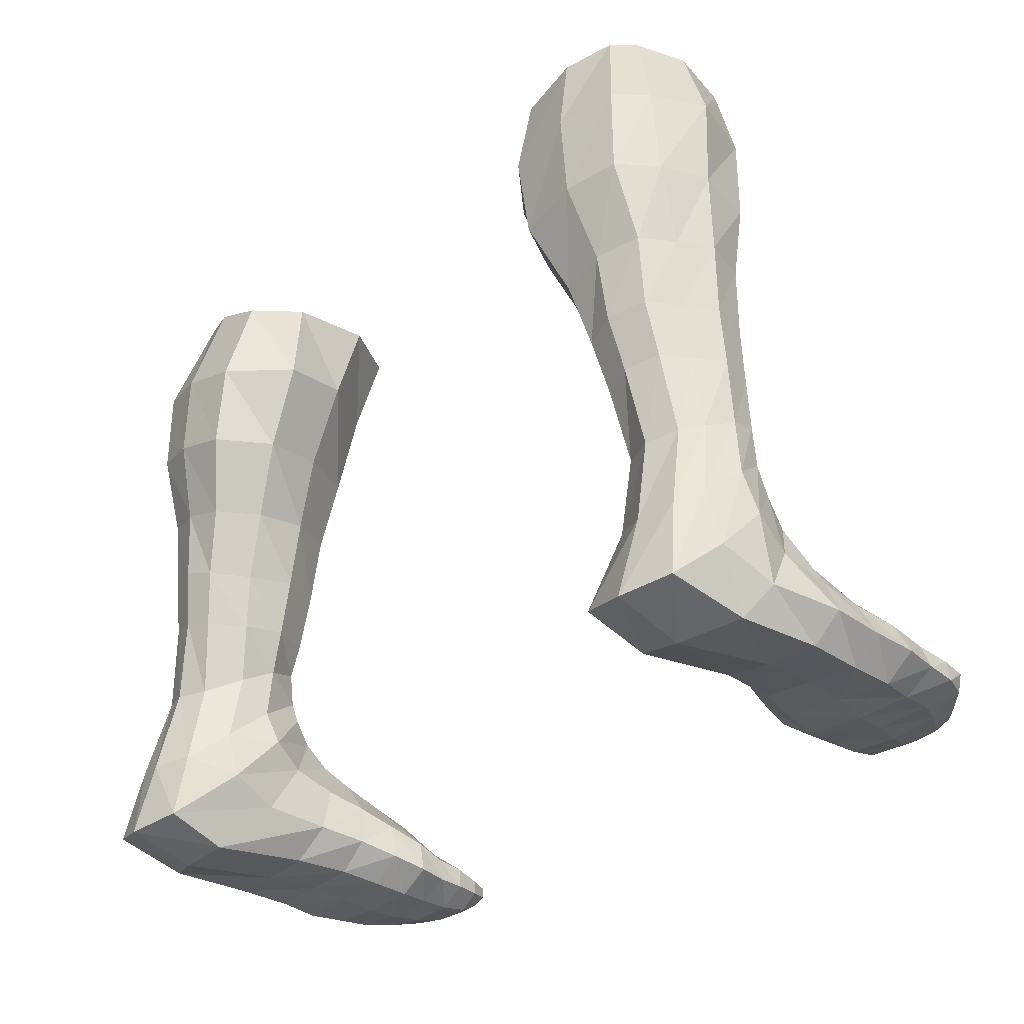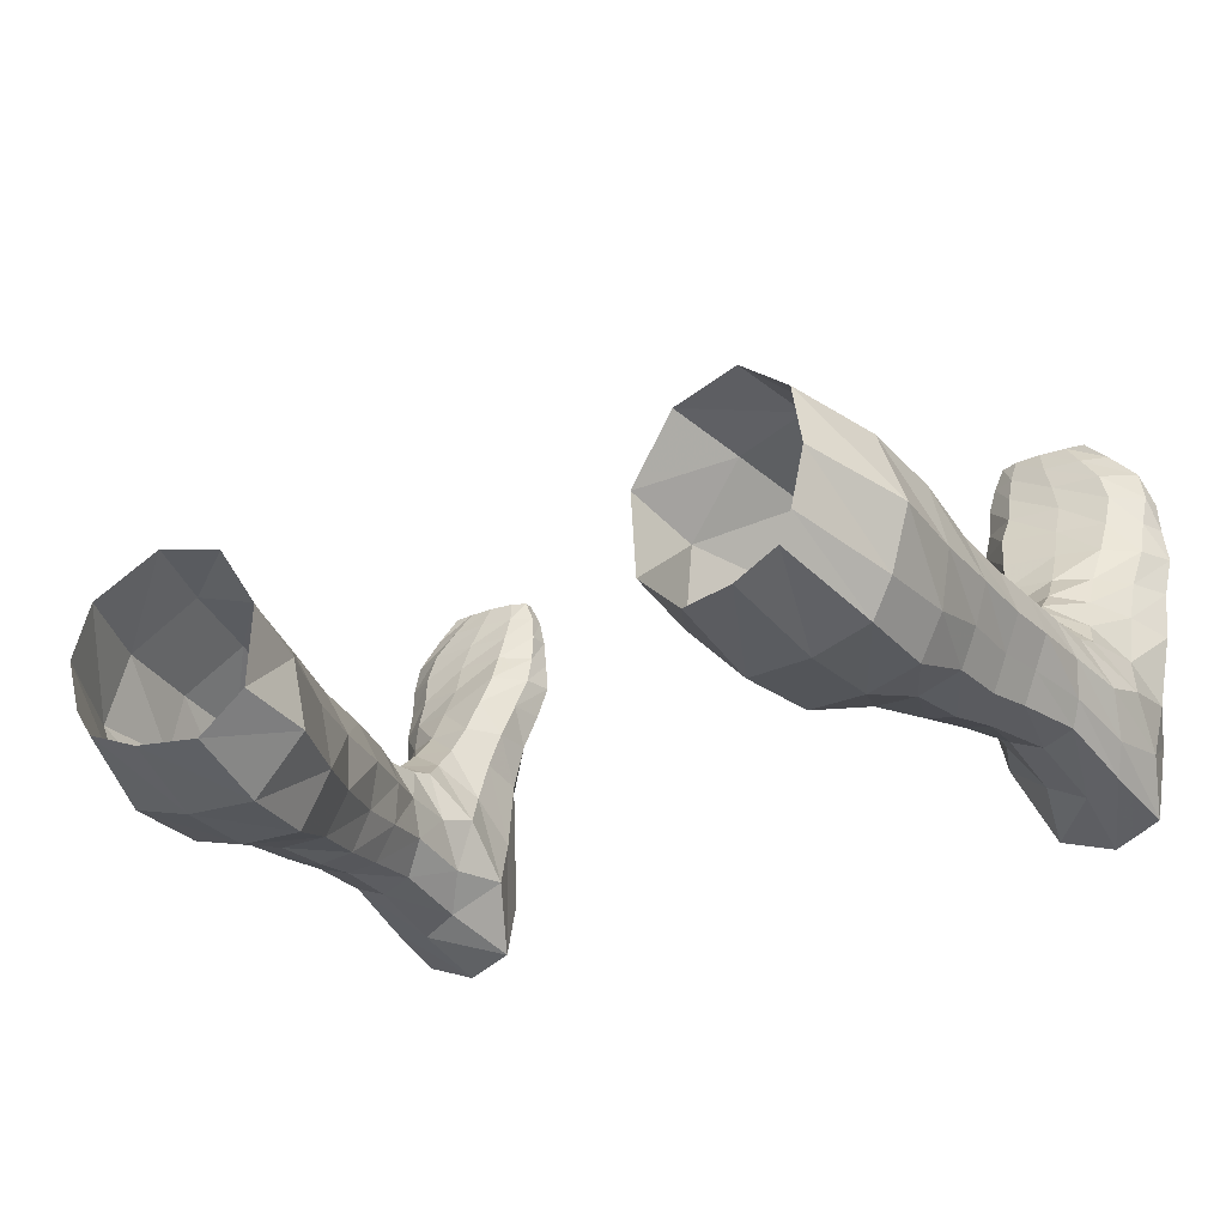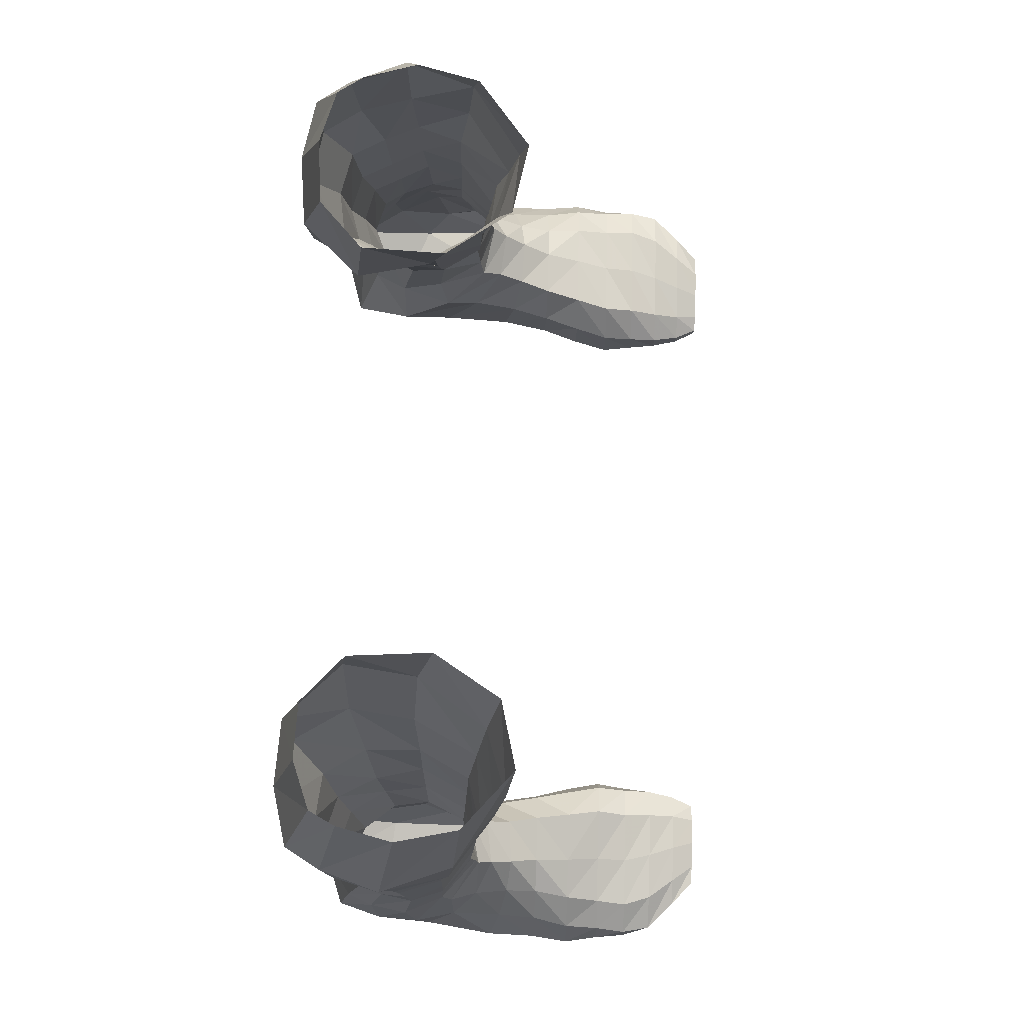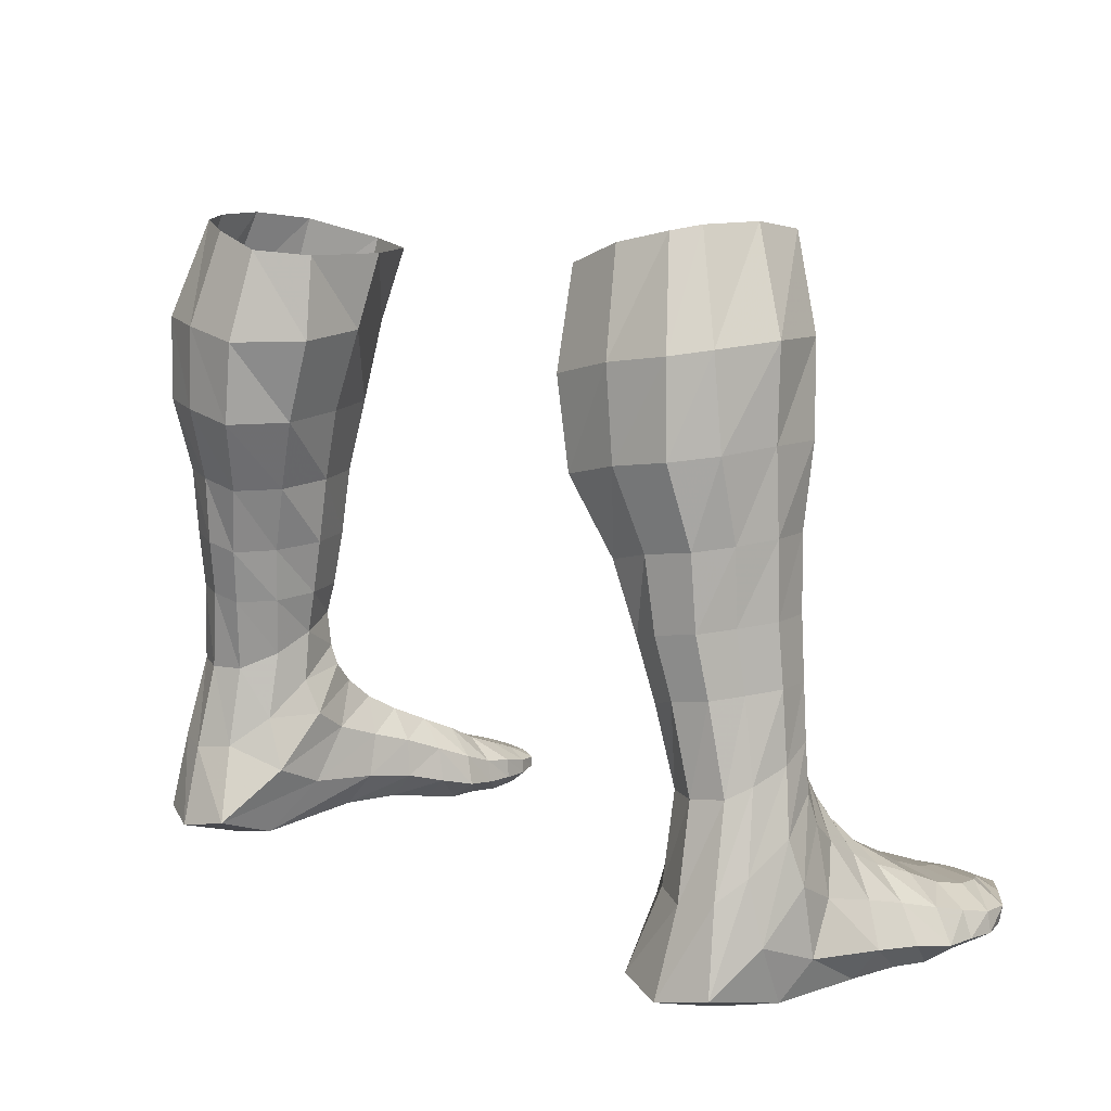
<metadata>
{"format":"obj","ext":"obj","renderer":"f3d","projection":"perspective","resolution":1024,"background":"white","views":[{"elev":-29.5,"azim":-132.0,"up":"+Y"},{"elev":-27.1,"azim":-149.1,"up":"+Z"},{"elev":78.8,"azim":-88.7,"up":"+Y"},{"elev":9.1,"azim":-131.1,"up":"+Y"}]}
</metadata>
<code>
v -2.06 -8.112 1.978
v -2.225 -8.097 1.978
v -2.335 -8.059 1.971
v -2.35 -7.97 1.971
v -2.229 -7.968 1.978
v -2.06 -7.96 1.978
v -1.895 -7.974 1.978
v -1.794 -8.005 1.971
v -1.794 -8.068 1.971
v -1.892 -8.102 1.978
v -2.097 -8.183 1.836
v -2.327 -8.152 1.836
v -2.473 -8.076 1.835
v -2.497 -7.97 1.835
v -2.33 -7.92 1.836
v -2.099 -7.907 1.836
v -1.874 -7.926 1.836
v -1.734 -7.996 1.836
v -1.73 -8.087 1.836
v -1.855 -8.174 1.836
v -2.157 -8.213 1.666
v -2.449 -8.176 1.665
v -2.644 -8.087 1.663
v -2.668 -7.981 1.663
v -2.455 -7.878 1.665
v -2.156 -7.859 1.666
v -1.873 -7.864 1.665
v -1.701 -7.96 1.666
v -1.692 -8.084 1.666
v -1.853 -8.197 1.666
v -2.206 -8.213 1.487
v -2.533 -8.191 1.487
v -2.724 -8.093 1.487
v -2.702 -7.972 1.487
v -2.51 -7.855 1.487
v -2.201 -7.822 1.486
v -1.881 -7.8 1.486
v -1.696 -7.937 1.487
v -1.672 -8.083 1.487
v -1.861 -8.189 1.487
v -2.211 -8.212 1.294
v -2.553 -8.199 1.294
v -2.743 -8.078 1.294
v -2.679 -7.93 1.294
v -2.49 -7.811 1.293
v -2.193 -7.754 1.29
v -1.863 -7.702 1.291
v -1.684 -7.87 1.294
v -1.644 -8.062 1.294
v -1.843 -8.189 1.294
v -2.243 -8.173 1.076
v -2.598 -8.201 1.076
v -2.779 -8.063 1.076
v -2.67 -7.87 1.076
v -2.472 -7.718 1.076
v -2.211 -7.647 1.075
v -1.896 -7.608 1.075
v -1.728 -7.788 1.076
v -1.688 -8.008 1.076
v -1.881 -8.156 1.076
v -2.25 -8.146 0.831
v -2.582 -8.179 0.8311
v -2.744 -8.021 0.8362
v -2.619 -7.809 0.8441
v -2.435 -7.633 0.8491
v -2.219 -7.529 0.851
v -1.93 -7.506 0.8491
v -1.777 -7.701 0.8441
v -1.754 -7.946 0.8372
v -1.93 -8.118 0.8322
v -2.265 -8.159 0.4655
v -2.595 -8.163 0.4804
v -2.733 -7.98 0.531
v -2.602 -7.747 0.5967
v -2.437 -7.533 0.6469
v -2.242 -7.378 0.6729
v -1.966 -7.399 0.6572
v -1.824 -7.632 0.6052
v -1.802 -7.906 0.5401
v -1.966 -8.115 0.4767
v -2.242 -8.246 -0.2203
v -2.577 -8.173 -0.07
v -2.664 -7.95 0.0911
v -2.597 -7.672 0.2776
v -2.462 -7.414 0.4354
v -2.253 -7.225 0.5385
v -1.976 -7.266 0.5018
v -1.838 -7.54 0.3346
v -1.817 -7.873 0.1148
v -1.952 -8.191 -0.1805
v -2.246 -8.122 -0.6561
v -2.541 -8.066 -0.5544
v -2.635 -7.822 -0.2587
v -2.657 -7.545 0.0221
v -2.513 -7.286 0.2692
v -2.264 -7.097 0.4525
v -1.944 -7.135 0.3843
v -1.791 -7.408 0.1235
v -1.779 -7.74 -0.1977
v -1.932 -8.062 -0.5689
v -2.273 -7.622 -0.5186
v -2.484 -7.579 -0.4625
v -2.56 -7.463 -0.2943
v -2.608 -7.289 -0.0474
v -2.501 -7.111 0.2102
v -2.252 -6.98 0.4343
v -1.979 -7.005 0.3602
v -1.869 -7.19 0.0714
v -1.898 -7.412 -0.2006
v -2.051 -7.591 -0.4168
v -2.238 -7.088 -0.4036
v -2.427 -7.066 -0.3394
v -2.493 -7.008 -0.199
v -2.534 -6.922 0.0073
v -2.467 -6.835 0.222
v -2.253 -6.778 0.4041
v -1.993 -6.782 0.3474
v -1.874 -6.869 0.1094
v -1.899 -6.988 -0.1237
v -2.047 -7.085 -0.3263
v -2.139 -6.581 -0.4463
v -2.348 -6.556 -0.3843
v -2.43 -6.539 -0.2017
v -2.517 -6.518 -0.0116
v -2.44 -6.519 0.229
v -2.196 -6.56 0.4265
v -1.93 -6.577 0.3619
v -1.794 -6.594 0.099
v -1.827 -6.623 -0.1715
v -1.965 -6.628 -0.3958
v -2.083 -6.233 -0.5145
v -2.314 -6.205 -0.446
v -2.405 -6.187 -0.2443
v -2.501 -6.164 -0.0342
v -2.415 -6.165 0.2316
v -2.147 -6.211 0.4498
v -1.853 -6.23 0.3784
v -1.702 -6.249 0.0879
v -1.765 -6.28 -0.2109
v -1.891 -6.286 -0.4587
v -2.051 -5.812 -0.5579
v -2.314 -5.781 -0.4847
v -2.418 -5.76 -0.2691
v -2.501 -5.733 -0.0446
v -2.404 -5.735 0.2396
v -2.123 -5.787 0.486
v -1.787 -5.808 0.3964
v -1.616 -5.83 0.086
v -1.617 -5.866 -0.26
v -1.777 -5.872 -0.5248
v -1.972 -5.354 -0.7109
v -2.289 -5.315 -0.6374
v -2.433 -5.289 -0.3952
v -2.506 -5.255 -0.071
v -2.417 -5.257 0.3028
v -2.045 -5.32 0.5688
v -1.683 -5.349 0.4521
v -1.469 -5.376 0.0651
v -1.405 -5.421 -0.3395
v -1.607 -5.429 -0.6829
v -1.931 -4.831 -0.7189
v -2.281 -4.787 -0.6356
v -2.408 -4.758 -0.4282
v -2.529 -4.721 -0.0787
v -2.378 -4.723 0.3436
v -1.966 -4.793 0.6382
v -1.571 -4.825 0.5161
v -1.268 -4.855 0.1008
v -1.197 -4.905 -0.3475
v -1.528 -4.913 -0.6956
v -1.821 -4.238 -0.5527
v -2.102 -4.177 -0.4505
v -2.186 -4.147 -0.2963
v -2.269 -4.134 0.0251
v -2.192 -4.178 0.3907
v -1.845 -4.304 0.6923
v -1.442 -4.36 0.6012
v -1.185 -4.379 0.2076
v -1.213 -4.385 -0.2923
v -1.482 -4.351 -0.5435
v 2.06 -8.112 1.978
v 2.225 -8.097 1.978
v 2.335 -8.059 1.971
v 2.35 -7.97 1.971
v 2.229 -7.968 1.978
v 2.06 -7.96 1.978
v 1.895 -7.974 1.978
v 1.794 -8.005 1.971
v 1.794 -8.068 1.971
v 1.892 -8.102 1.978
v 2.097 -8.183 1.836
v 2.327 -8.152 1.836
v 2.473 -8.076 1.835
v 2.497 -7.97 1.835
v 2.33 -7.92 1.836
v 2.099 -7.907 1.836
v 1.874 -7.926 1.836
v 1.734 -7.996 1.836
v 1.73 -8.087 1.836
v 1.855 -8.174 1.836
v 2.157 -8.213 1.666
v 2.449 -8.176 1.665
v 2.644 -8.087 1.663
v 2.668 -7.981 1.663
v 2.455 -7.878 1.665
v 2.156 -7.859 1.666
v 1.873 -7.864 1.665
v 1.701 -7.96 1.666
v 1.692 -8.084 1.666
v 1.853 -8.197 1.666
v 2.206 -8.213 1.487
v 2.533 -8.191 1.487
v 2.724 -8.093 1.487
v 2.702 -7.972 1.487
v 2.51 -7.855 1.487
v 2.201 -7.822 1.486
v 1.881 -7.8 1.486
v 1.696 -7.937 1.487
v 1.672 -8.083 1.487
v 1.861 -8.189 1.487
v 2.211 -8.212 1.294
v 2.553 -8.199 1.294
v 2.743 -8.078 1.294
v 2.679 -7.93 1.294
v 2.49 -7.811 1.293
v 2.193 -7.754 1.29
v 1.863 -7.702 1.291
v 1.684 -7.87 1.294
v 1.644 -8.062 1.294
v 1.843 -8.189 1.294
v 2.243 -8.173 1.076
v 2.598 -8.201 1.076
v 2.779 -8.063 1.076
v 2.67 -7.87 1.076
v 2.472 -7.718 1.076
v 2.211 -7.647 1.075
v 1.896 -7.608 1.075
v 1.728 -7.788 1.076
v 1.688 -8.008 1.076
v 1.881 -8.156 1.076
v 2.25 -8.146 0.831
v 2.582 -8.179 0.8311
v 2.744 -8.021 0.8362
v 2.619 -7.809 0.8441
v 2.435 -7.633 0.8491
v 2.219 -7.529 0.851
v 1.93 -7.506 0.8491
v 1.777 -7.701 0.8441
v 1.754 -7.946 0.8372
v 1.93 -8.118 0.8322
v 2.265 -8.159 0.4655
v 2.595 -8.163 0.4804
v 2.733 -7.98 0.531
v 2.602 -7.747 0.5967
v 2.437 -7.533 0.6469
v 2.242 -7.378 0.6729
v 1.966 -7.399 0.6572
v 1.824 -7.632 0.6052
v 1.802 -7.906 0.5401
v 1.966 -8.115 0.4767
v 2.242 -8.246 -0.2203
v 2.577 -8.173 -0.07
v 2.664 -7.95 0.0911
v 2.597 -7.672 0.2776
v 2.462 -7.414 0.4354
v 2.253 -7.225 0.5385
v 1.976 -7.266 0.5018
v 1.838 -7.54 0.3346
v 1.817 -7.873 0.1148
v 1.952 -8.191 -0.1805
v 2.246 -8.122 -0.6561
v 2.541 -8.066 -0.5544
v 2.635 -7.822 -0.2587
v 2.657 -7.545 0.0221
v 2.513 -7.286 0.2692
v 2.264 -7.097 0.4525
v 1.944 -7.135 0.3843
v 1.791 -7.408 0.1235
v 1.779 -7.74 -0.1977
v 1.932 -8.062 -0.5689
v 2.273 -7.622 -0.5186
v 2.484 -7.579 -0.4625
v 2.56 -7.463 -0.2943
v 2.608 -7.289 -0.0474
v 2.501 -7.111 0.2102
v 2.252 -6.98 0.4343
v 1.979 -7.005 0.3602
v 1.869 -7.19 0.0714
v 1.898 -7.412 -0.2006
v 2.051 -7.591 -0.4168
v 2.236 -7.088 -0.4011
v 2.424 -7.066 -0.3374
v 2.489 -7.008 -0.1981
v 2.53 -6.922 0.0065
v 2.464 -6.835 0.2195
v 2.252 -6.778 0.4002
v 1.994 -6.782 0.344
v 1.876 -6.869 0.1079
v 1.901 -6.988 -0.1234
v 2.047 -7.085 -0.3244
v 2.139 -6.581 -0.4434
v 2.346 -6.556 -0.3819
v 2.427 -6.539 -0.2008
v 2.514 -6.518 -0.0122
v 2.437 -6.519 0.2265
v 2.196 -6.56 0.4224
v 1.931 -6.577 0.3583
v 1.796 -6.594 0.0975
v 1.829 -6.623 -0.1708
v 1.966 -6.628 -0.3933
v 2.083 -6.233 -0.5111
v 2.312 -6.205 -0.4431
v 2.402 -6.187 -0.243
v 2.498 -6.164 -0.0346
v 2.413 -6.165 0.2291
v 2.146 -6.211 0.4455
v 1.854 -6.23 0.3747
v 1.705 -6.249 0.0866
v 1.768 -6.28 -0.2099
v 1.893 -6.286 -0.4557
v 2.051 -5.812 -0.5542
v 2.312 -5.781 -0.4815
v 2.415 -5.76 -0.2677
v 2.498 -5.733 -0.0449
v 2.401 -5.735 0.237
v 2.123 -5.787 0.4815
v 1.79 -5.808 0.3926
v 1.619 -5.83 0.0846
v 1.621 -5.866 -0.2586
v 1.779 -5.872 -0.5213
v 1.972 -5.354 -0.7059
v 2.288 -5.315 -0.6332
v 2.43 -5.289 -0.3929
v 2.503 -5.255 -0.0712
v 2.415 -5.257 0.2997
v 2.045 -5.32 0.5636
v 1.686 -5.349 0.4478
v 1.474 -5.376 0.0639
v 1.41 -5.421 -0.3375
v 1.611 -5.429 -0.6781
v 1.932 -4.831 -0.7139
v 2.279 -4.787 -0.6314
v 2.405 -4.758 -0.4256
v 2.526 -4.721 -0.0788
v 2.375 -4.723 0.3402
v 1.966 -4.793 0.6325
v 1.575 -4.825 0.5113
v 1.274 -4.855 0.0993
v 1.204 -4.905 -0.3454
v 1.533 -4.913 -0.6908
v 1.82 -4.239 -0.5502
v 2.101 -4.177 -0.4485
v 2.184 -4.147 -0.295
v 2.266 -4.134 0.0249
v 2.19 -4.178 0.3887
v 1.845 -4.304 0.6889
v 1.444 -4.359 0.5983
v 1.188 -4.378 0.2065
v 1.216 -4.384 -0.291
v 1.483 -4.351 -0.5411
f 6 16 15 5
f 3 13 12 2
f 10 20 19 9
f 7 17 16 6
f 4 14 13 3
f 1 11 20 10
f 8 18 17 7
f 5 15 14 4
f 2 12 11 1
f 9 19 18 8
f 13 23 22 12
f 20 30 29 19
f 17 27 26 16
f 14 24 23 13
f 11 21 30 20
f 18 28 27 17
f 15 25 24 14
f 12 22 21 11
f 19 29 28 18
f 16 26 25 15
f 30 40 39 29
f 27 37 36 26
f 24 34 33 23
f 21 31 40 30
f 28 38 37 27
f 25 35 34 24
f 22 32 31 21
f 29 39 38 28
f 26 36 35 25
f 23 33 32 22
f 37 47 46 36
f 34 44 43 33
f 31 41 50 40
f 38 48 47 37
f 35 45 44 34
f 32 42 41 31
f 39 49 48 38
f 36 46 45 35
f 33 43 42 32
f 40 50 49 39
f 44 54 53 43
f 41 51 60 50
f 48 58 57 47
f 45 55 54 44
f 42 52 51 41
f 49 59 58 48
f 46 56 55 45
f 43 53 52 42
f 50 60 59 49
f 47 57 56 46
f 7 6 1 10
f 8 7 10 9
f 2 1 6 5
f 3 2 5 4
f 51 52 62 61
f 58 59 69 68
f 55 56 66 65
f 52 53 63 62
f 59 60 70 69
f 56 57 67 66
f 53 54 64 63
f 60 51 61 70
f 57 58 68 67
f 54 55 65 64
f 65 66 76 75
f 62 63 73 72
f 69 70 80 79
f 66 67 77 76
f 63 64 74 73
f 70 61 71 80
f 67 68 78 77
f 64 65 75 74
f 61 62 72 71
f 68 69 79 78
f 72 73 83 82
f 79 80 90 89
f 76 77 87 86
f 73 74 84 83
f 80 71 81 90
f 77 78 88 87
f 74 75 85 84
f 71 72 82 81
f 78 79 89 88
f 75 76 86 85
f 86 87 97 96
f 83 84 94 93
f 90 81 91 100
f 87 88 98 97
f 84 85 95 94
f 81 82 92 91
f 88 89 99 98
f 85 86 96 95
f 82 83 93 92
f 89 90 100 99
f 93 94 104 103
f 100 91 101 110
f 97 98 108 107
f 94 95 105 104
f 91 92 102 101
f 98 99 109 108
f 95 96 106 105
f 92 93 103 102
f 99 100 110 109
f 96 97 107 106
f 102 103 113 112
f 109 110 120 119
f 106 107 117 116
f 103 104 114 113
f 110 101 111 120
f 107 108 118 117
f 104 105 115 114
f 101 102 112 111
f 108 109 119 118
f 105 106 116 115
f 119 120 130 129
f 116 117 127 126
f 113 114 124 123
f 120 111 121 130
f 117 118 128 127
f 114 115 125 124
f 111 112 122 121
f 118 119 129 128
f 115 116 126 125
f 112 113 123 122
f 126 127 137 136
f 123 124 134 133
f 130 121 131 140
f 127 128 138 137
f 124 125 135 134
f 121 122 132 131
f 128 129 139 138
f 125 126 136 135
f 122 123 133 132
f 129 130 140 139
f 133 134 144 143
f 140 131 141 150
f 137 138 148 147
f 134 135 145 144
f 131 132 142 141
f 138 139 149 148
f 135 136 146 145
f 132 133 143 142
f 139 140 150 149
f 136 137 147 146
f 147 148 158 157
f 144 145 155 154
f 141 142 152 151
f 148 149 159 158
f 145 146 156 155
f 142 143 153 152
f 149 150 160 159
f 146 147 157 156
f 143 144 154 153
f 150 141 151 160
f 154 155 165 164
f 151 152 162 161
f 158 159 169 168
f 155 156 166 165
f 152 153 163 162
f 159 160 170 169
f 156 157 167 166
f 153 154 164 163
f 160 151 161 170
f 157 158 168 167
f 167 168 178 177
f 164 165 175 174
f 161 162 172 171
f 168 169 179 178
f 165 166 176 175
f 162 163 173 172
f 169 170 180 179
f 166 167 177 176
f 163 164 174 173
f 170 161 171 180
f 186 185 195 196
f 183 182 192 193
f 190 189 199 200
f 187 186 196 197
f 184 183 193 194
f 181 190 200 191
f 188 187 197 198
f 185 184 194 195
f 182 181 191 192
f 189 188 198 199
f 193 192 202 203
f 200 199 209 210
f 197 196 206 207
f 194 193 203 204
f 191 200 210 201
f 198 197 207 208
f 195 194 204 205
f 192 191 201 202
f 199 198 208 209
f 196 195 205 206
f 210 209 219 220
f 207 206 216 217
f 204 203 213 214
f 201 210 220 211
f 208 207 217 218
f 205 204 214 215
f 202 201 211 212
f 209 208 218 219
f 206 205 215 216
f 203 202 212 213
f 217 216 226 227
f 214 213 223 224
f 211 220 230 221
f 218 217 227 228
f 215 214 224 225
f 212 211 221 222
f 219 218 228 229
f 216 215 225 226
f 213 212 222 223
f 220 219 229 230
f 224 223 233 234
f 221 230 240 231
f 228 227 237 238
f 225 224 234 235
f 222 221 231 232
f 229 228 238 239
f 226 225 235 236
f 223 222 232 233
f 230 229 239 240
f 227 226 236 237
f 187 190 181 186
f 188 189 190 187
f 182 185 186 181
f 183 184 185 182
f 231 241 242 232
f 238 248 249 239
f 235 245 246 236
f 232 242 243 233
f 239 249 250 240
f 236 246 247 237
f 233 243 244 234
f 240 250 241 231
f 237 247 248 238
f 234 244 245 235
f 245 255 256 246
f 242 252 253 243
f 249 259 260 250
f 246 256 257 247
f 243 253 254 244
f 250 260 251 241
f 247 257 258 248
f 244 254 255 245
f 241 251 252 242
f 248 258 259 249
f 252 262 263 253
f 259 269 270 260
f 256 266 267 257
f 253 263 264 254
f 260 270 261 251
f 257 267 268 258
f 254 264 265 255
f 251 261 262 252
f 258 268 269 259
f 255 265 266 256
f 266 276 277 267
f 263 273 274 264
f 270 280 271 261
f 267 277 278 268
f 264 274 275 265
f 261 271 272 262
f 268 278 279 269
f 265 275 276 266
f 262 272 273 263
f 269 279 280 270
f 273 283 284 274
f 280 290 281 271
f 277 287 288 278
f 274 284 285 275
f 271 281 282 272
f 278 288 289 279
f 275 285 286 276
f 272 282 283 273
f 279 289 290 280
f 276 286 287 277
f 282 292 293 283
f 289 299 300 290
f 286 296 297 287
f 283 293 294 284
f 290 300 291 281
f 287 297 298 288
f 284 294 295 285
f 281 291 292 282
f 288 298 299 289
f 285 295 296 286
f 299 309 310 300
f 296 306 307 297
f 293 303 304 294
f 300 310 301 291
f 297 307 308 298
f 294 304 305 295
f 291 301 302 292
f 298 308 309 299
f 295 305 306 296
f 292 302 303 293
f 306 316 317 307
f 303 313 314 304
f 310 320 311 301
f 307 317 318 308
f 304 314 315 305
f 301 311 312 302
f 308 318 319 309
f 305 315 316 306
f 302 312 313 303
f 309 319 320 310
f 313 323 324 314
f 320 330 321 311
f 317 327 328 318
f 314 324 325 315
f 311 321 322 312
f 318 328 329 319
f 315 325 326 316
f 312 322 323 313
f 319 329 330 320
f 316 326 327 317
f 327 337 338 328
f 324 334 335 325
f 321 331 332 322
f 328 338 339 329
f 325 335 336 326
f 322 332 333 323
f 329 339 340 330
f 326 336 337 327
f 323 333 334 324
f 330 340 331 321
f 334 344 345 335
f 331 341 342 332
f 338 348 349 339
f 335 345 346 336
f 332 342 343 333
f 339 349 350 340
f 336 346 347 337
f 333 343 344 334
f 340 350 341 331
f 337 347 348 338
f 347 357 358 348
f 344 354 355 345
f 341 351 352 342
f 348 358 359 349
f 345 355 356 346
f 342 352 353 343
f 349 359 360 350
f 346 356 357 347
f 343 353 354 344
f 350 360 351 341

</code>
